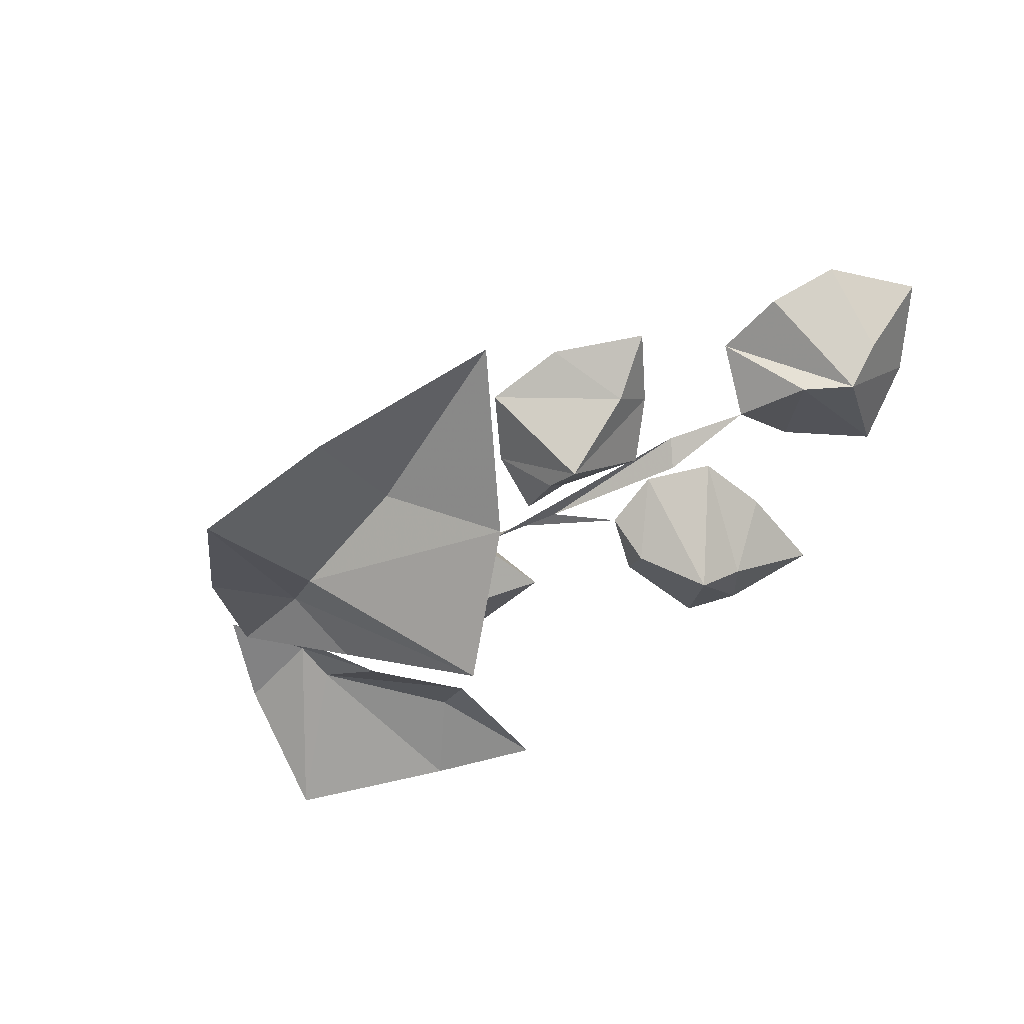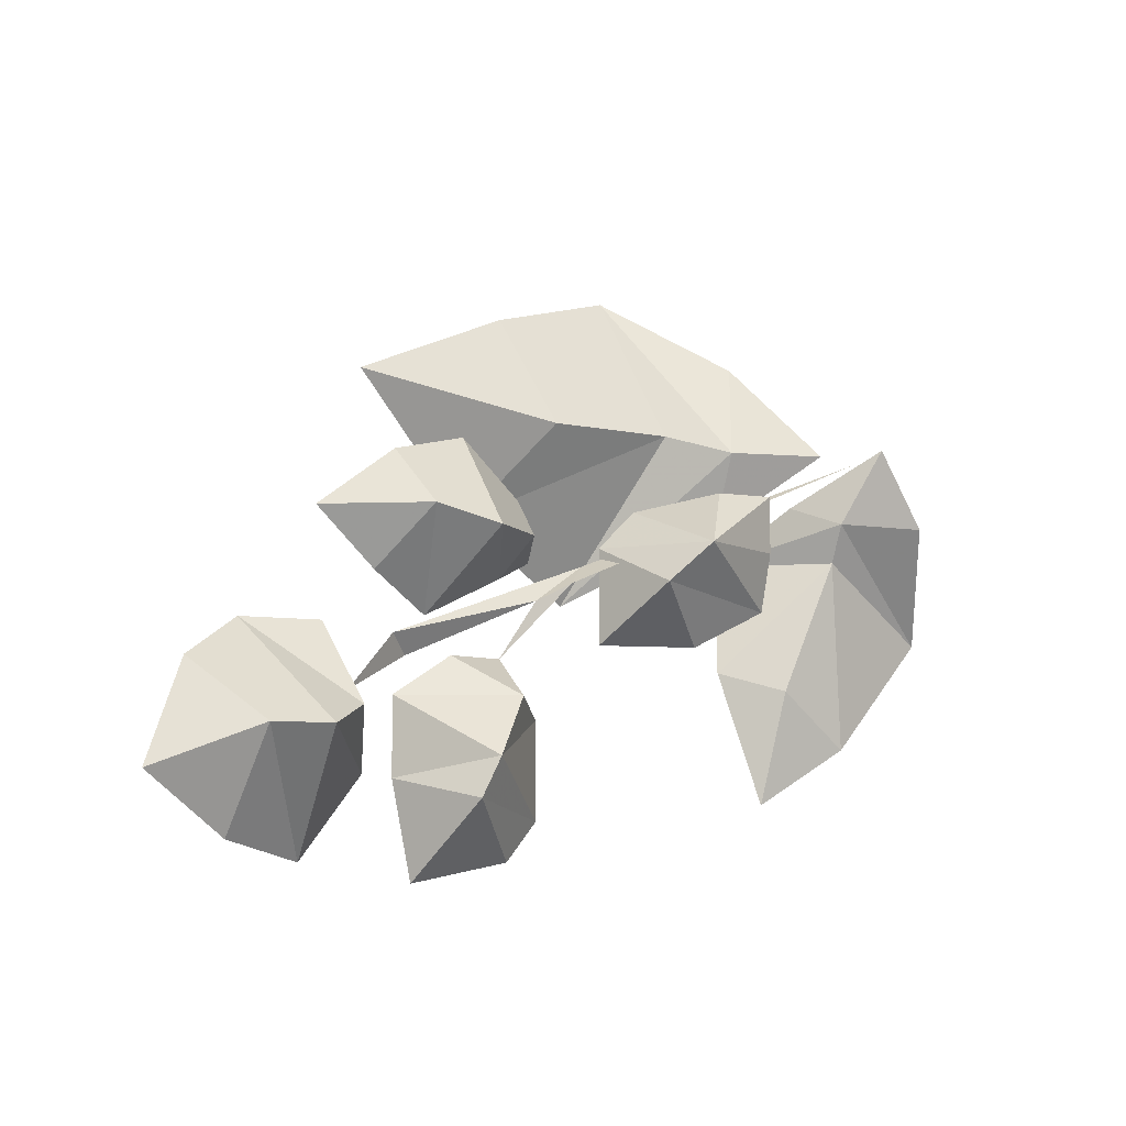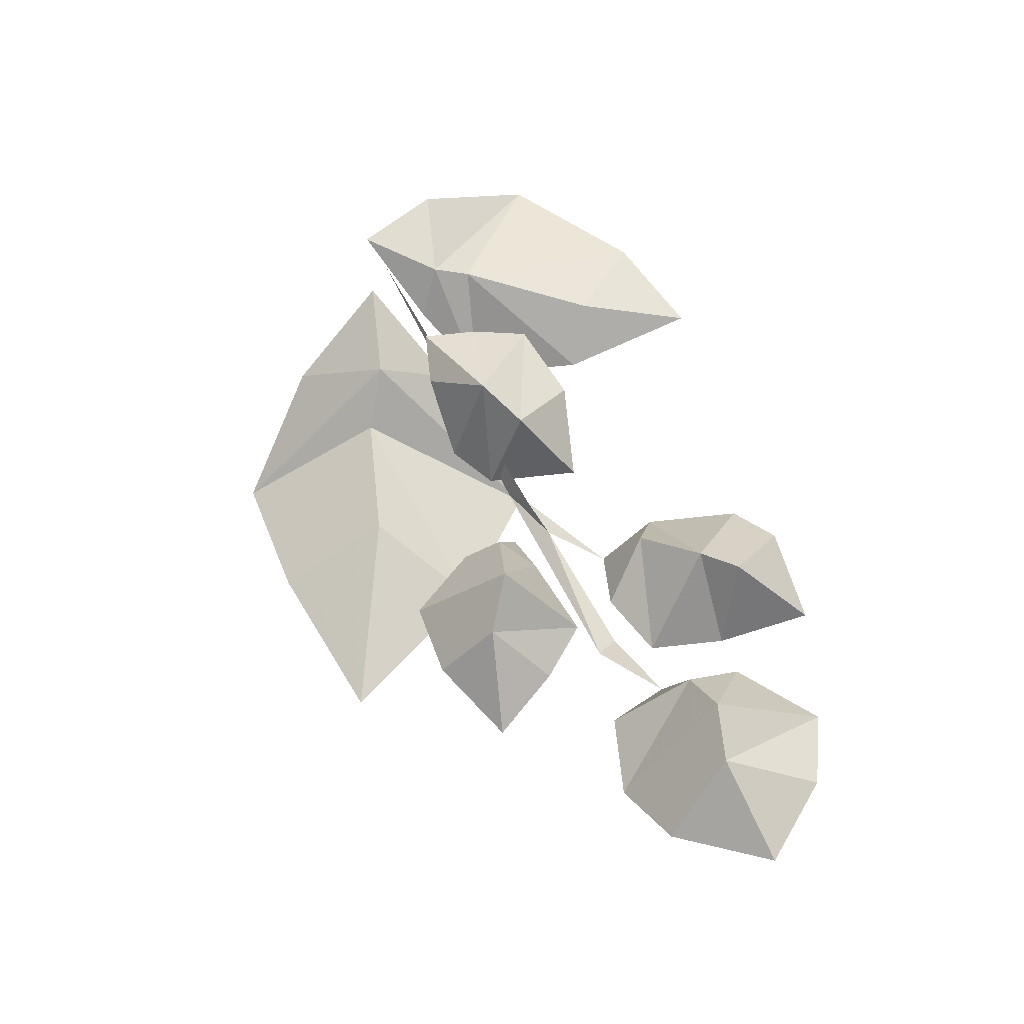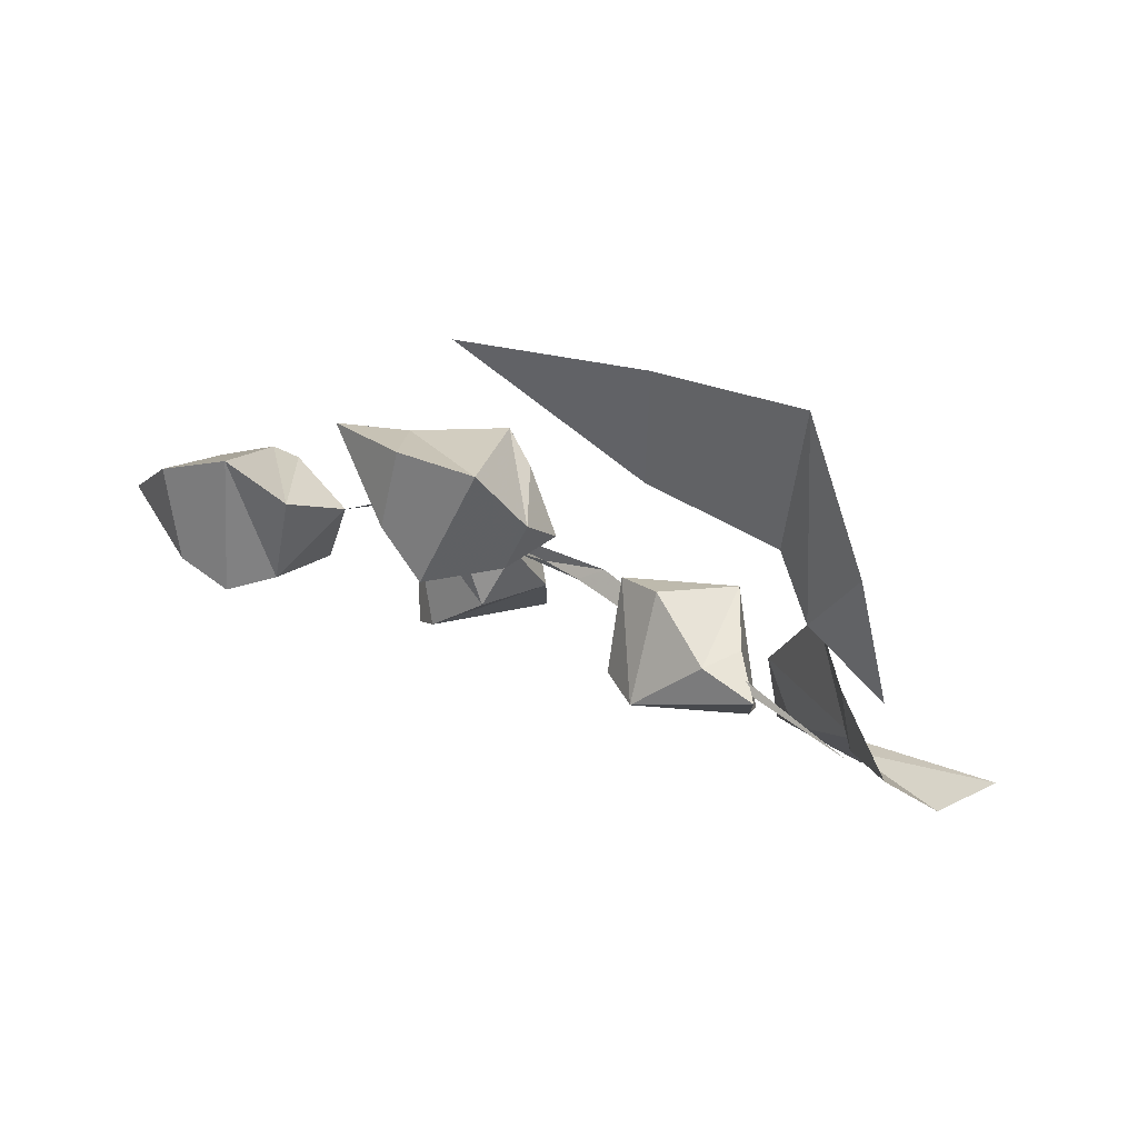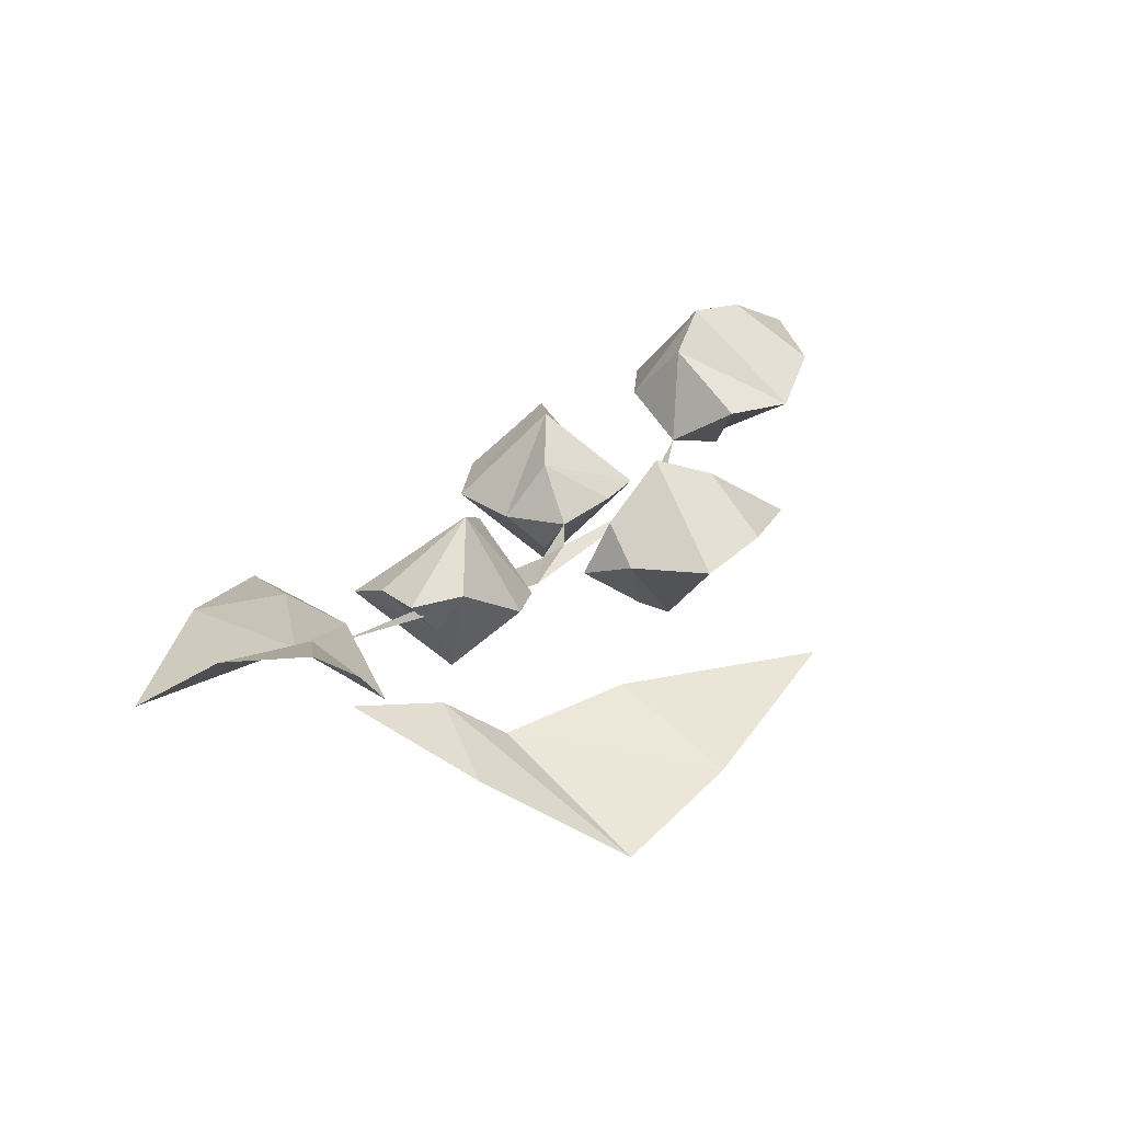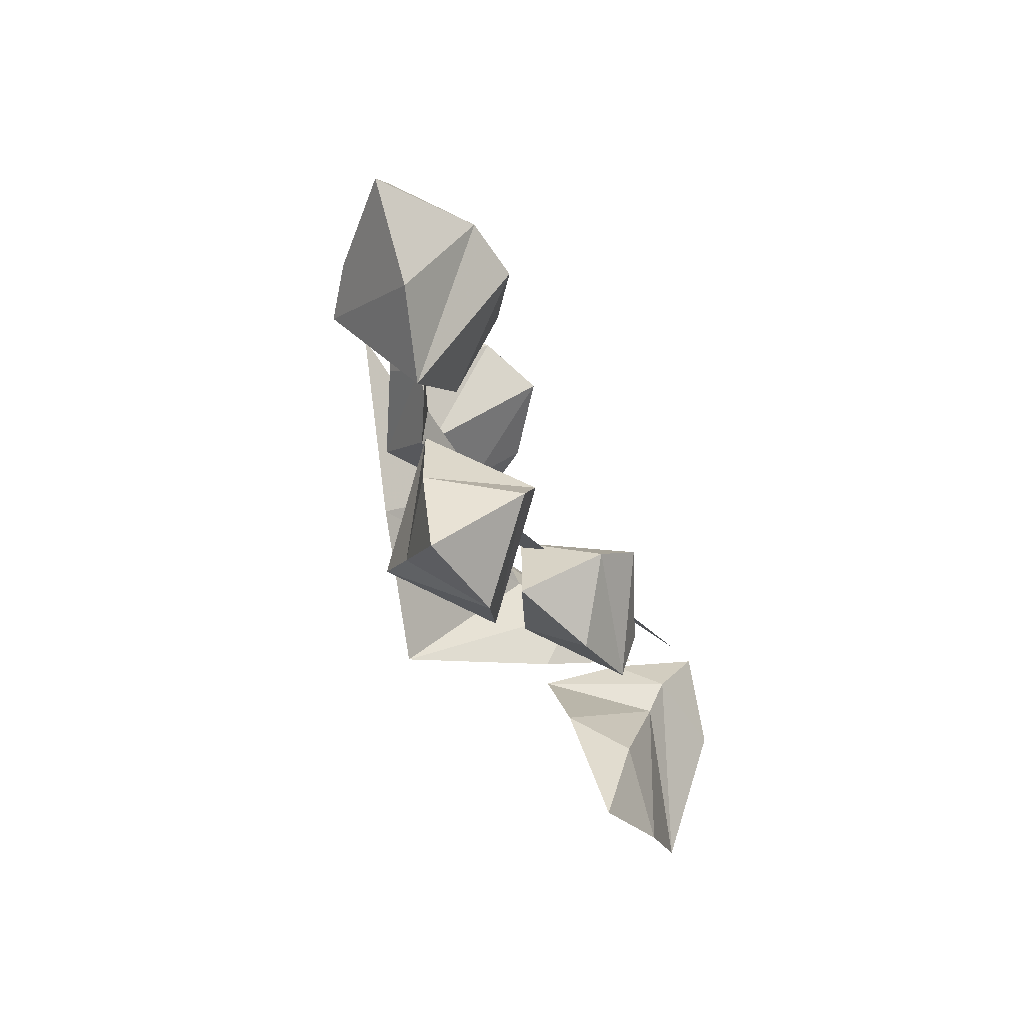
<metadata>
{"format":"obj","ext":"obj","renderer":"f3d","projection":"perspective","resolution":1024,"background":"white","views":[{"elev":-53.5,"azim":49.3,"up":"+Y"},{"elev":-7.4,"azim":154.9,"up":"+Z"},{"elev":69.1,"azim":83.8,"up":"+Y"},{"elev":77.7,"azim":-144.6,"up":"+Z"},{"elev":19.8,"azim":-33.3,"up":"+Y"},{"elev":-59.3,"azim":123.2,"up":"+Z"}]}
</metadata>
<code>
o unused/7214
v 14 -7 -8
v 11 -9 -5
v 10 -10 -6
v 3 -10 -3
v 0 -11 -1
v 1 -10 -2
v 5 -10 -6
v -15 -9 5
v -15 -10 2
v -15 -11 0
v -10 -15 0
v -13 -12 3
v -17 -9 6
v -20 -10 2
v -22 -14 -4
v -16 -12 -10
v -12 -11 -7
v -9 -13 -6
v -7 -15 7
v -5 -19 15
v -10 -13 6
v -3 -20 -2
v 4 -17 2
v 0 -14 7
v 2 -17 13
v -11 -15 11
v -15 -12 6
v -10 -15 2
v 11 -14 9
v -11 -12 -13
v -10 -9 0
v -10 -9 3
v -5 -6 0
v -10 -10 -3
v -8 -11 2
v -7 -9 3
v -3 -11 2
v -1 -11 0
v -3 -7 -2
v -6 -10 -5
v -6 -14 0
v -1 -11 -5
v 5 -10 -2
v 4 -8 0
v 7 -5 0
v 9 -10 -4
v 6 -13 0
v 3 -11 -1
v 4 -10 2
v 7 -10 5
v 11 -9 4
v 10 -6 1
v 12 -9 -2
v 8 -14 0
v 12 -11 0
v 15 -9 1
v 8 -9 -6
v 5 -12 -8
v 7 -14 -11
v 11 -9 -8
v 5 -7 -8
v 3 -10 -9
v 3 -10 -14
v 5 -9 -16
v 8 -12 -13
v 11 -9 -12
v 7 -5 -11
v 8 -5 -13
v 10 -9 -17
v 14 -5 -12
v 15 -2 -9
v 17 0 -10
v 17 -5 -16
v 18 -8 -9
v 16 -5 -5
v 20 -5 -5
v 23 -3 -7
v 20 0 -10
v 21 -3 -15
v 20 -8 -11
v 22 -6 -11
v 25 -2 -12
f 1 2 3
f 3 2 4
f 4 2 5
f 4 5 6
f 4 6 7
f 6 5 8
f 9 10 11
f 9 11 12
f 9 12 13
f 9 13 14
f 9 14 15
f 9 15 10
f 10 15 16
f 10 16 17
f 10 17 18
f 10 18 11
f 19 20 21
f 19 21 22
f 19 22 23
f 19 23 24
f 19 24 25
f 19 25 20
f 20 26 21
f 21 26 27
f 21 27 28
f 21 28 22
f 29 25 24
f 29 24 23
f 30 17 16
f 17 30 18
f 31 32 33
f 31 33 34
f 31 34 35
f 31 35 32
f 32 35 36
f 32 36 33
f 33 36 37
f 33 37 38
f 33 38 39
f 33 39 34
f 34 39 40
f 34 40 41
f 34 41 35
f 35 41 36
f 36 41 37
f 37 41 38
f 38 41 42
f 38 42 39
f 39 42 40
f 40 42 41
f 43 44 45
f 43 45 46
f 43 46 47
f 43 47 48
f 43 48 44
f 44 48 49
f 44 49 50
f 44 50 45
f 45 50 51
f 45 51 52
f 45 52 46
f 46 52 53
f 46 53 54
f 46 54 47
f 47 54 49
f 47 49 48
f 53 55 54
f 54 55 50
f 54 50 49
f 56 55 53
f 56 53 52
f 56 52 51
f 56 51 55
f 55 51 50
f 57 58 59
f 57 59 60
f 57 60 61
f 57 61 7
f 57 7 58
f 58 7 62
f 58 62 63
f 58 63 59
f 59 63 64
f 59 64 65
f 59 65 60
f 60 65 66
f 60 66 67
f 60 67 61
f 61 67 62
f 61 62 7
f 66 68 67
f 67 68 63
f 67 63 62
f 69 68 66
f 69 66 65
f 69 65 64
f 69 64 68
f 68 64 63
f 70 71 72
f 70 72 73
f 70 73 74
f 70 74 1
f 70 1 71
f 71 1 75
f 71 75 76
f 71 76 72
f 72 76 77
f 72 77 78
f 72 78 73
f 73 78 79
f 73 79 80
f 73 80 74
f 74 80 75
f 74 75 1
f 79 81 80
f 80 81 76
f 80 76 75
f 82 81 79
f 82 79 78
f 82 78 77
f 82 77 81
f 81 77 76

</code>
